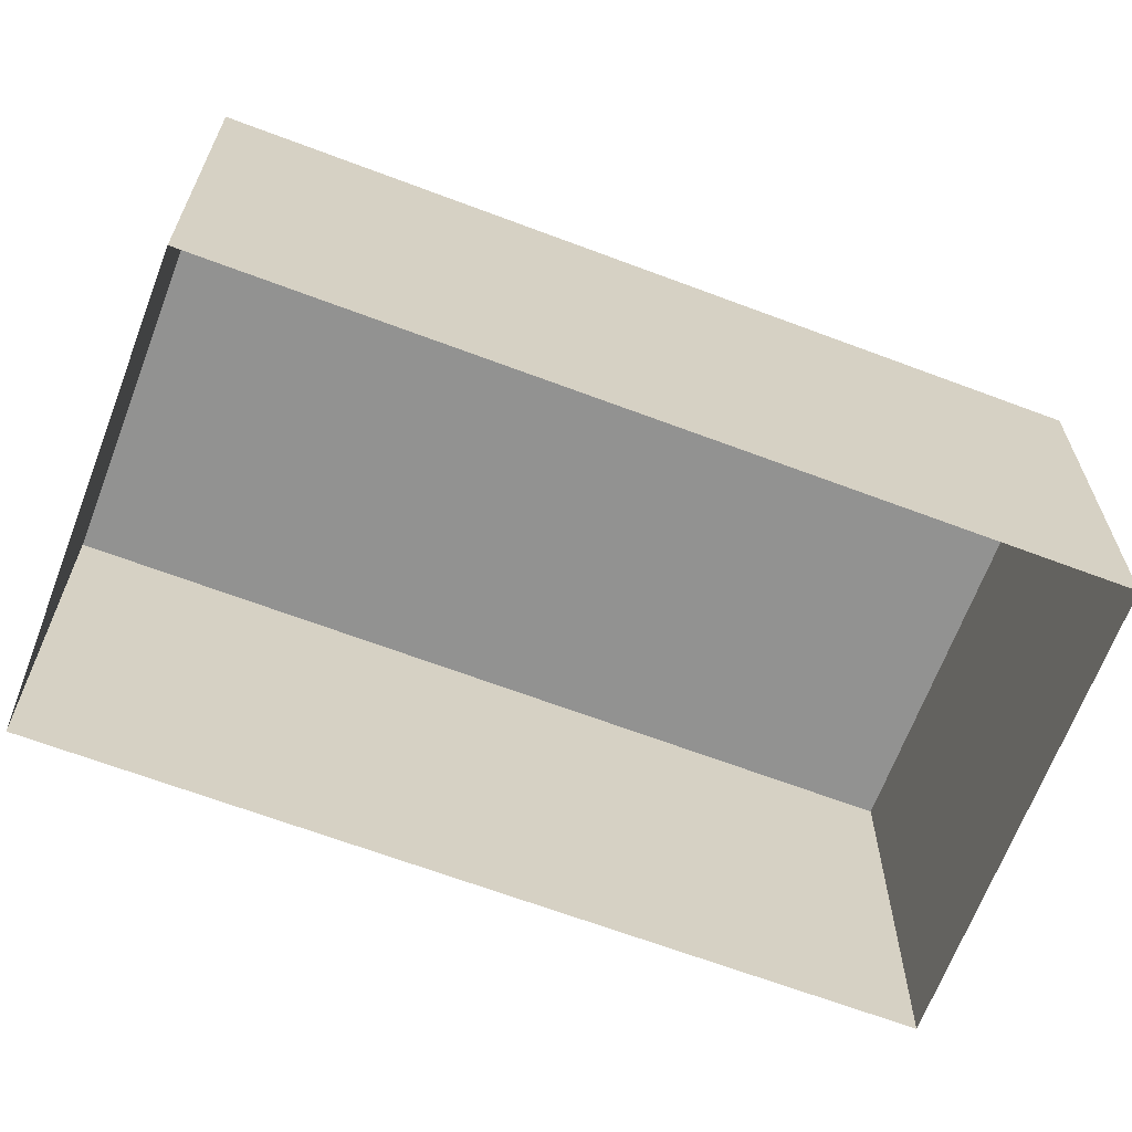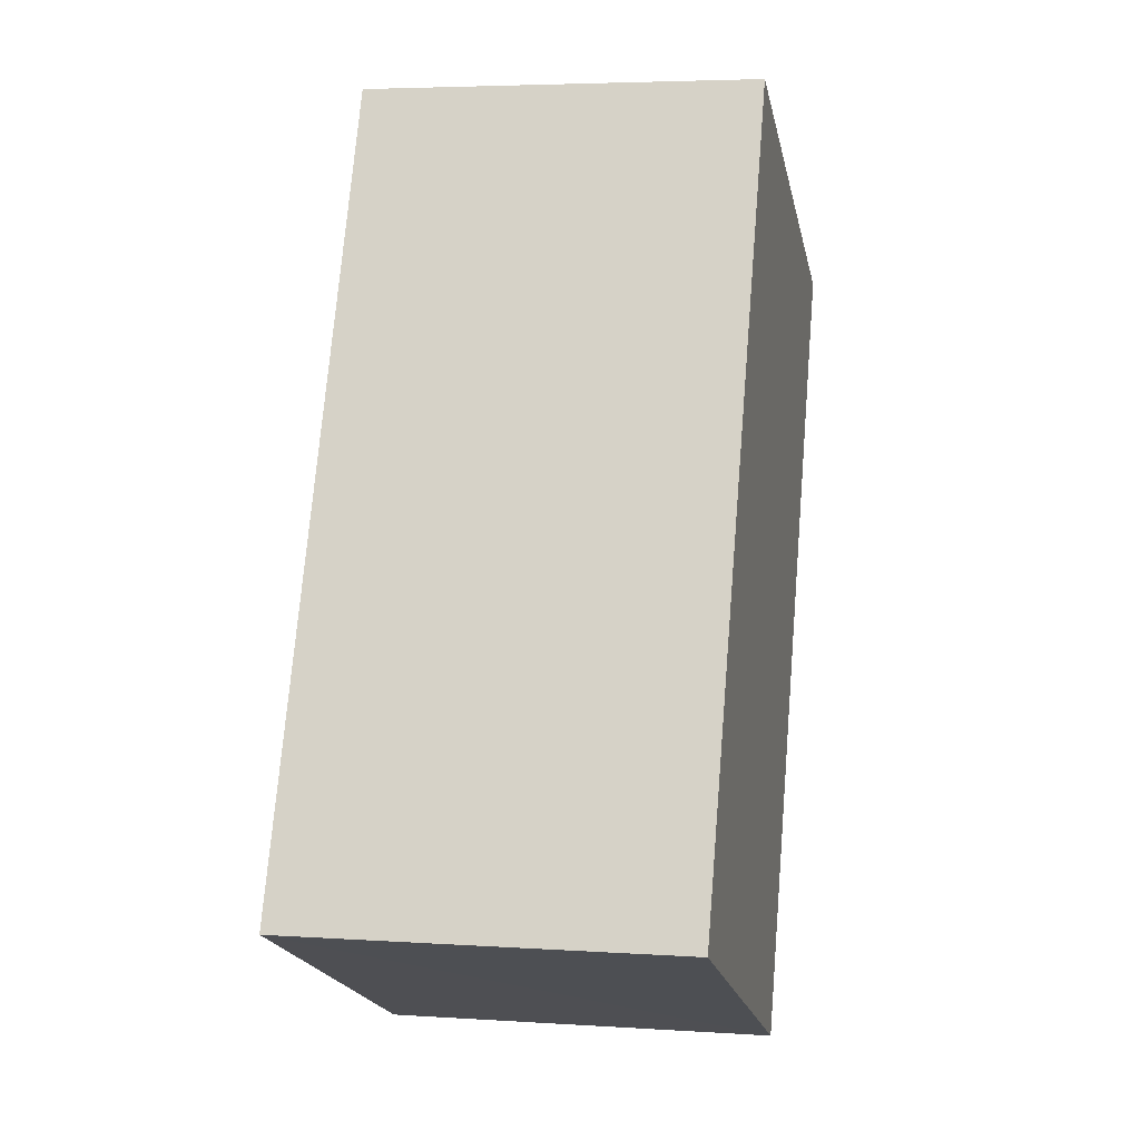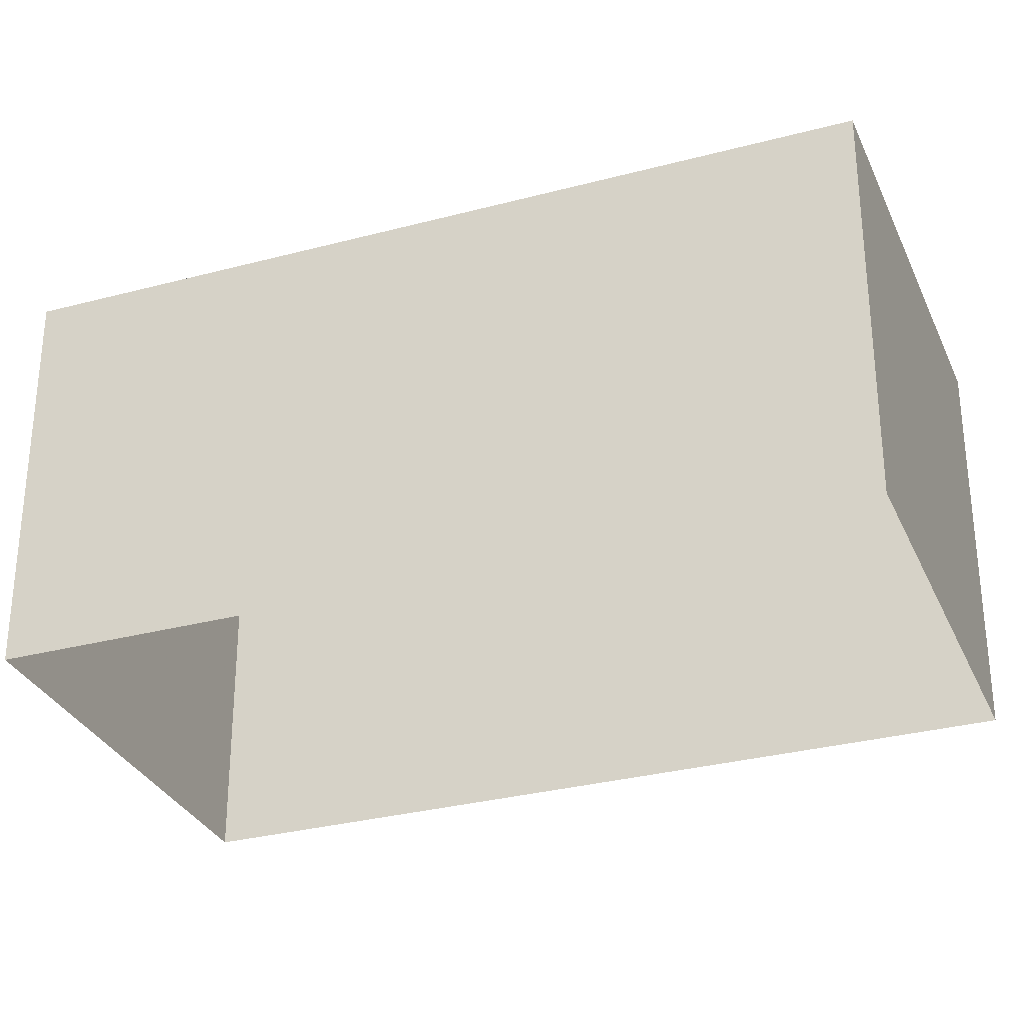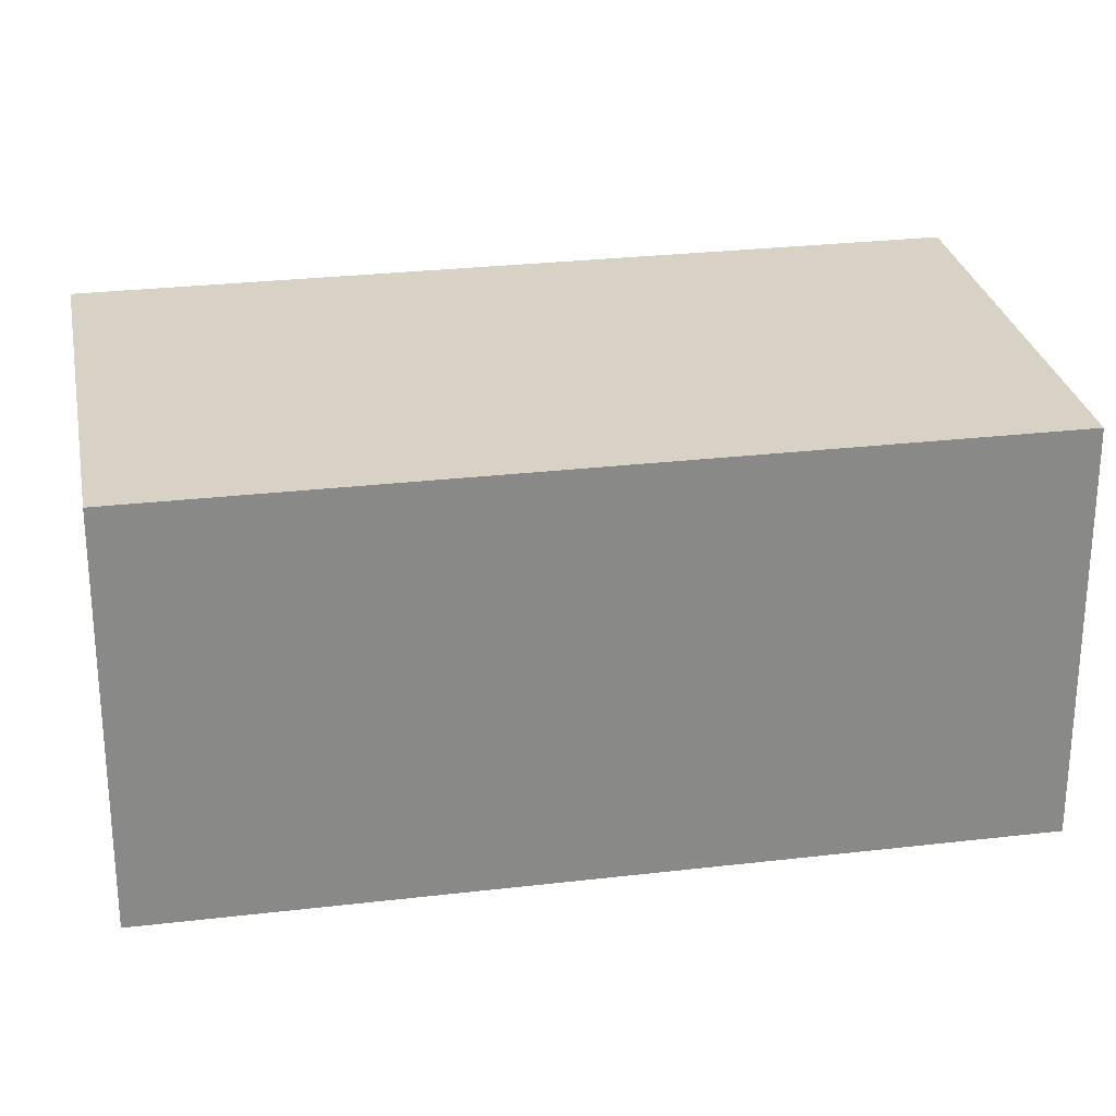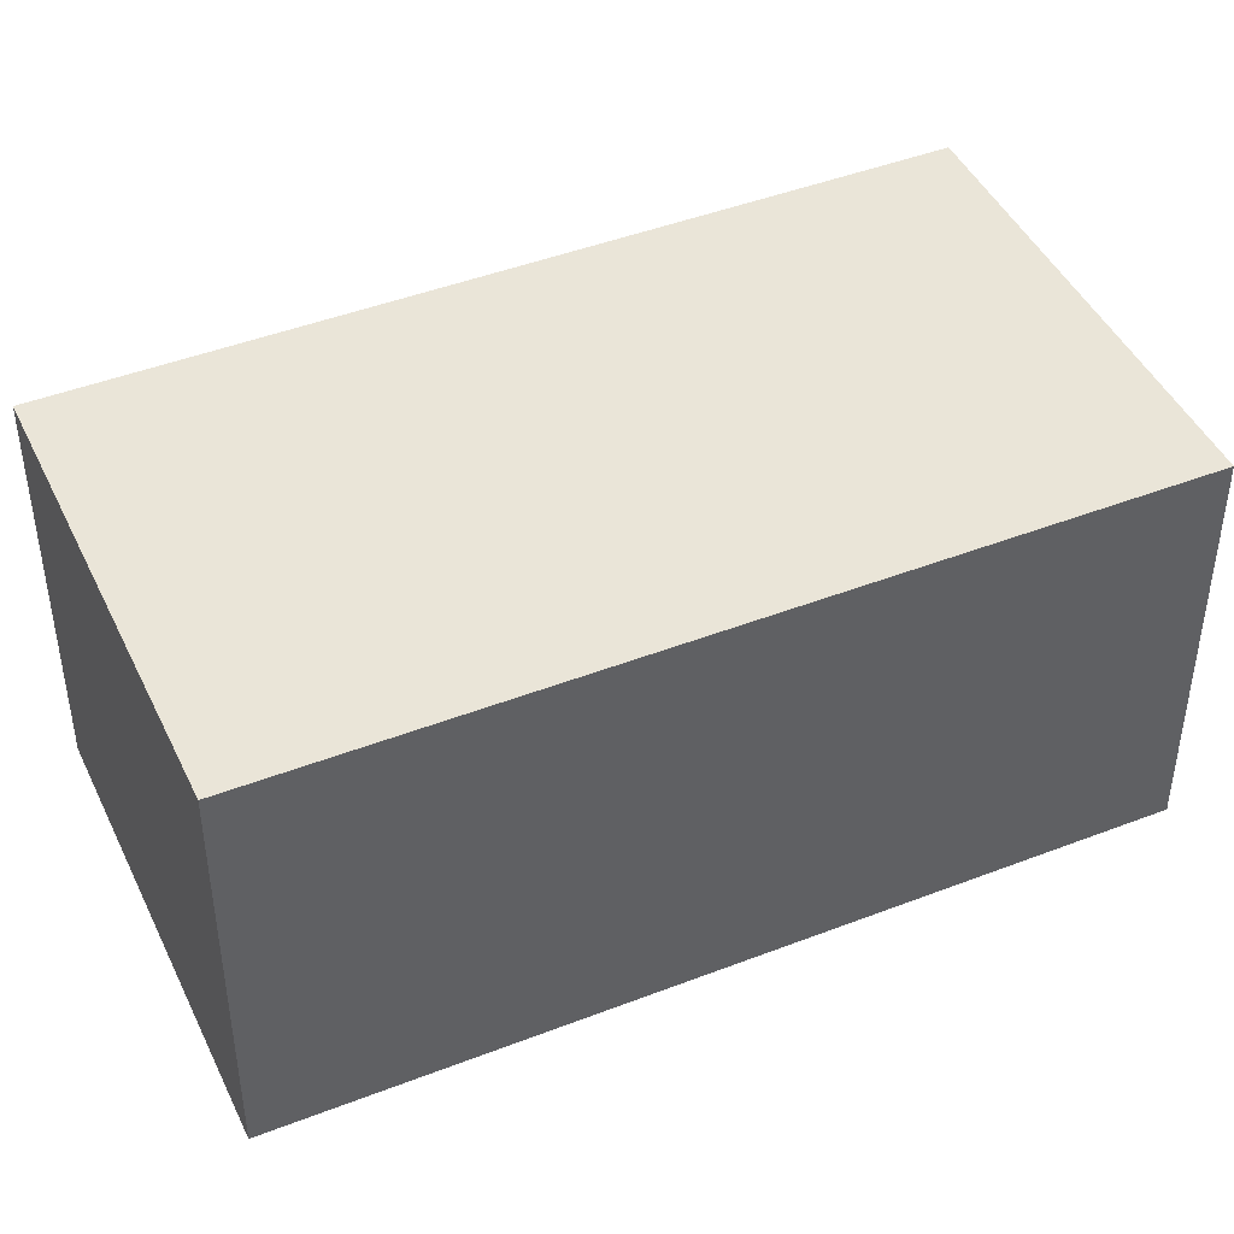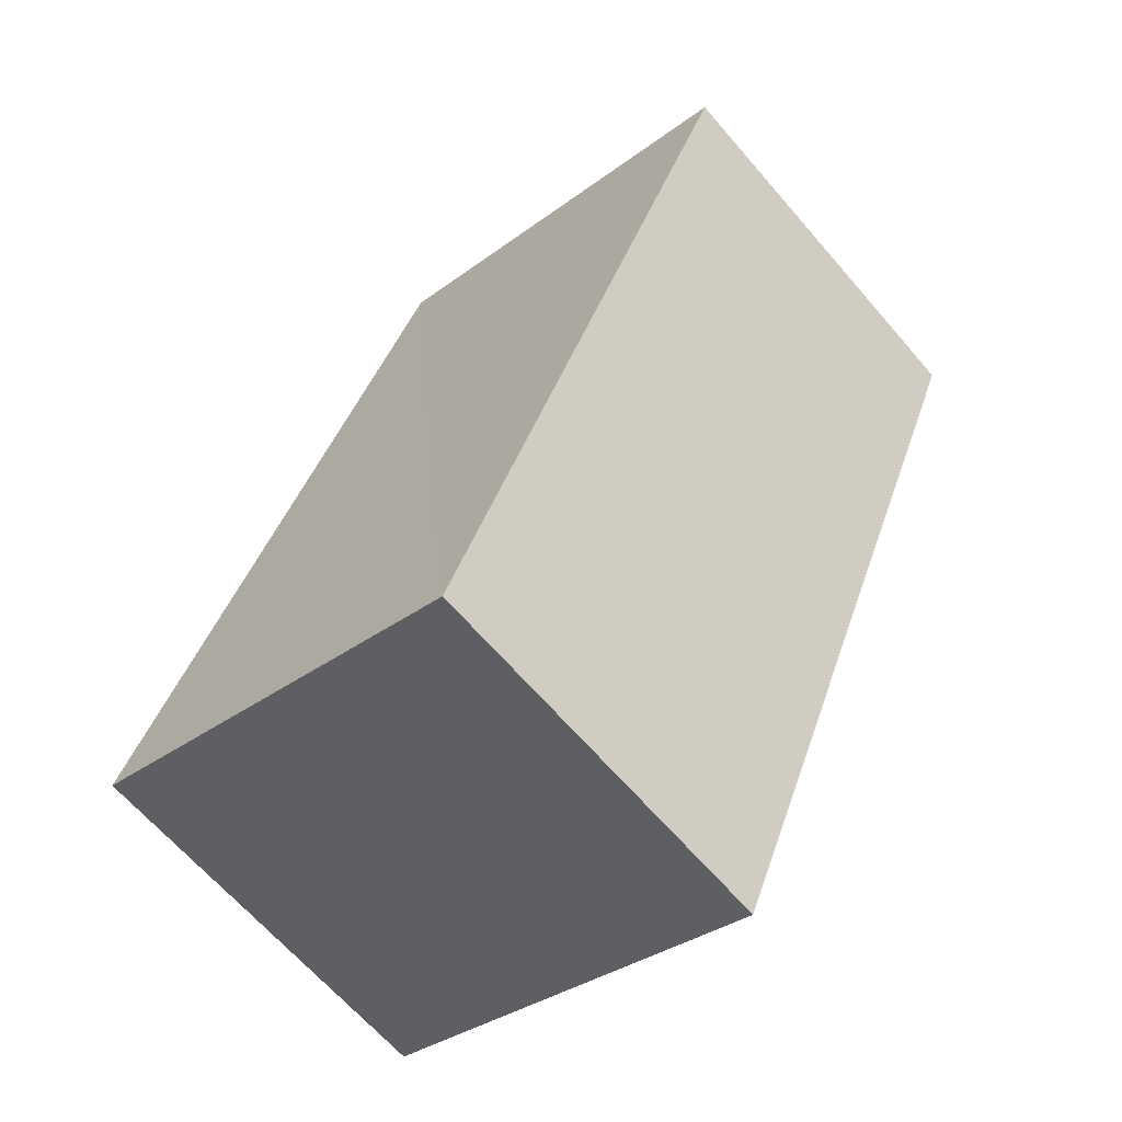
<metadata>
{"format":"obj","ext":"obj","renderer":"f3d","projection":"perspective","resolution":1024,"background":"white","views":[{"elev":-66.3,"azim":46.2,"up":"+Z"},{"elev":4.5,"azim":-77.9,"up":"+Y"},{"elev":-31.0,"azim":87.8,"up":"+Z"},{"elev":27.3,"azim":56.6,"up":"+Z"},{"elev":44.8,"azim":-137.3,"up":"+Z"},{"elev":-66.0,"azim":40.9,"up":"+Y"}]}
</metadata>
<code>
v -9331 -3.722e+04 28.12
v -9327 -3.723e+04 28.12
v -9330 -3.723e+04 28.12
v -9334 -3.723e+04 28.12
v -9331 -3.722e+04 32.1
v -9334 -3.723e+04 32.11
v -9330 -3.723e+04 32.1
v -9327 -3.723e+04 32.1
f 1 2 3
f 4 1 3
f 5 6 7
f 8 5 7
f 7 4 3
f 7 6 4
f 5 1 4
f 6 5 4
f 8 2 1
f 5 8 1
f 8 3 2
f 8 7 3

</code>
